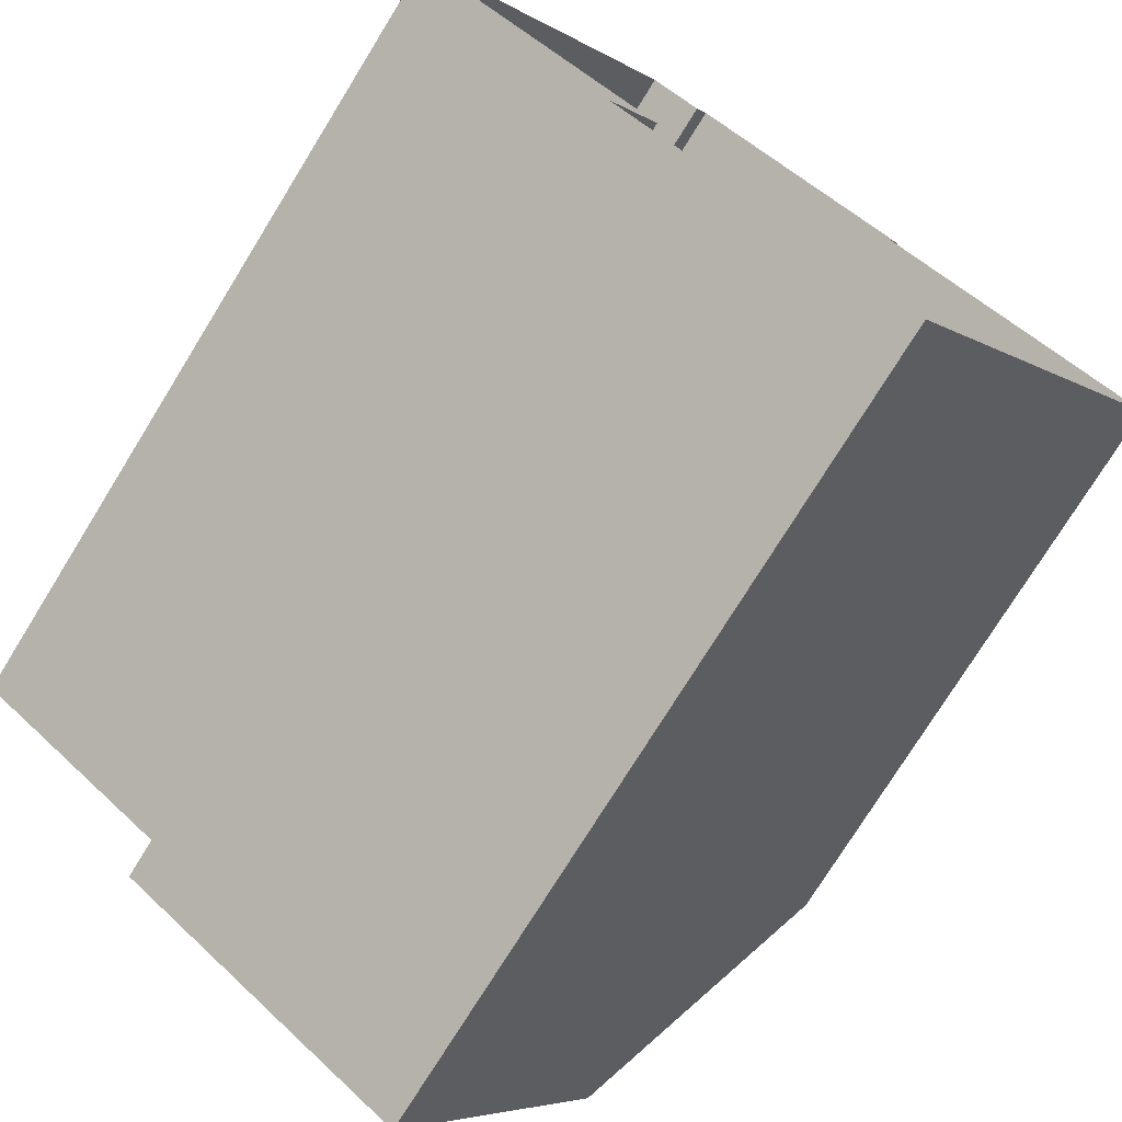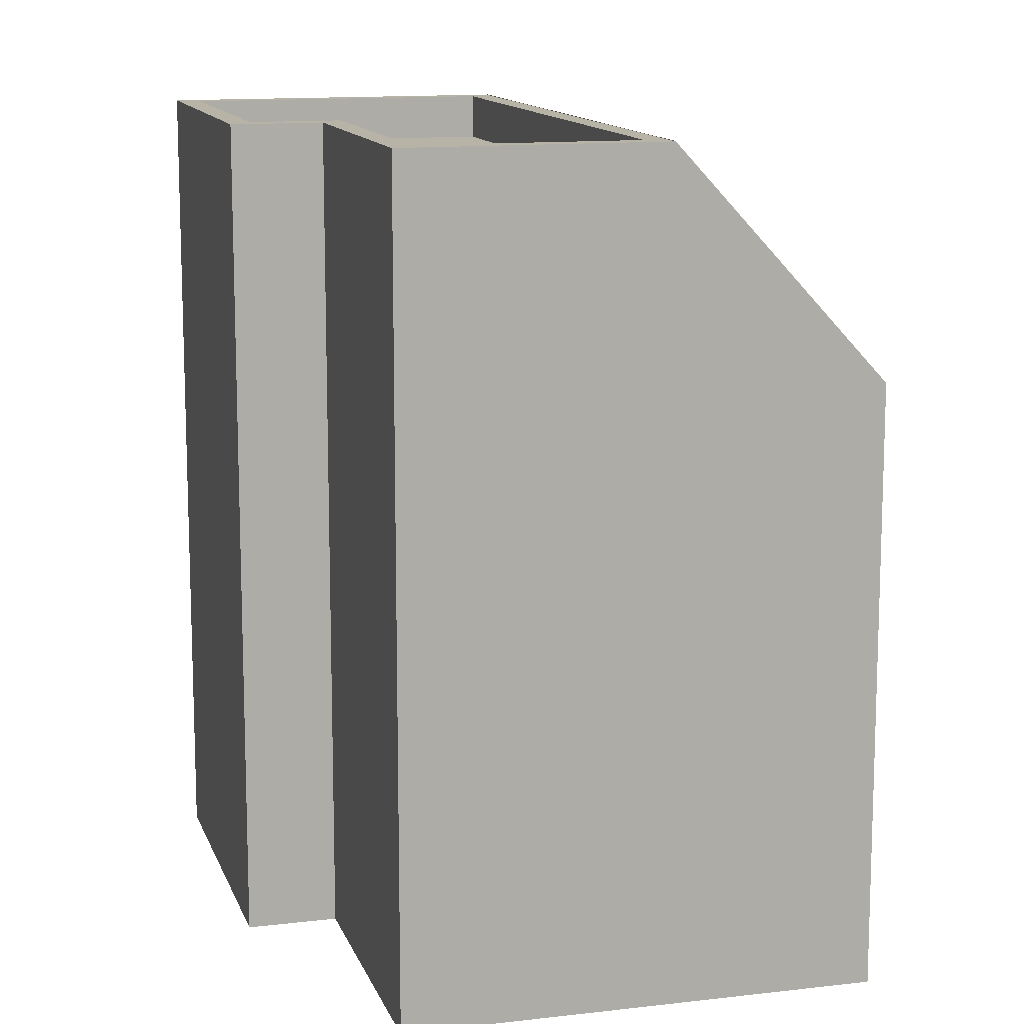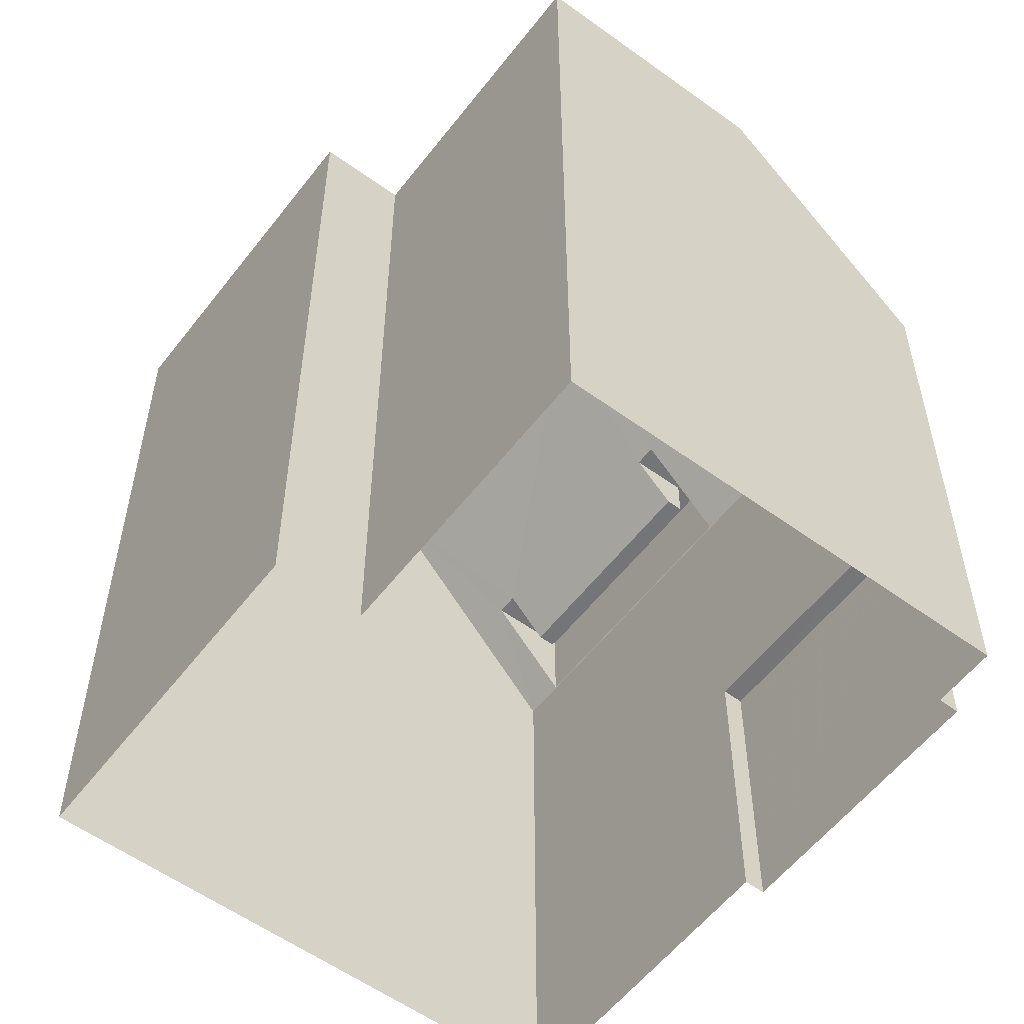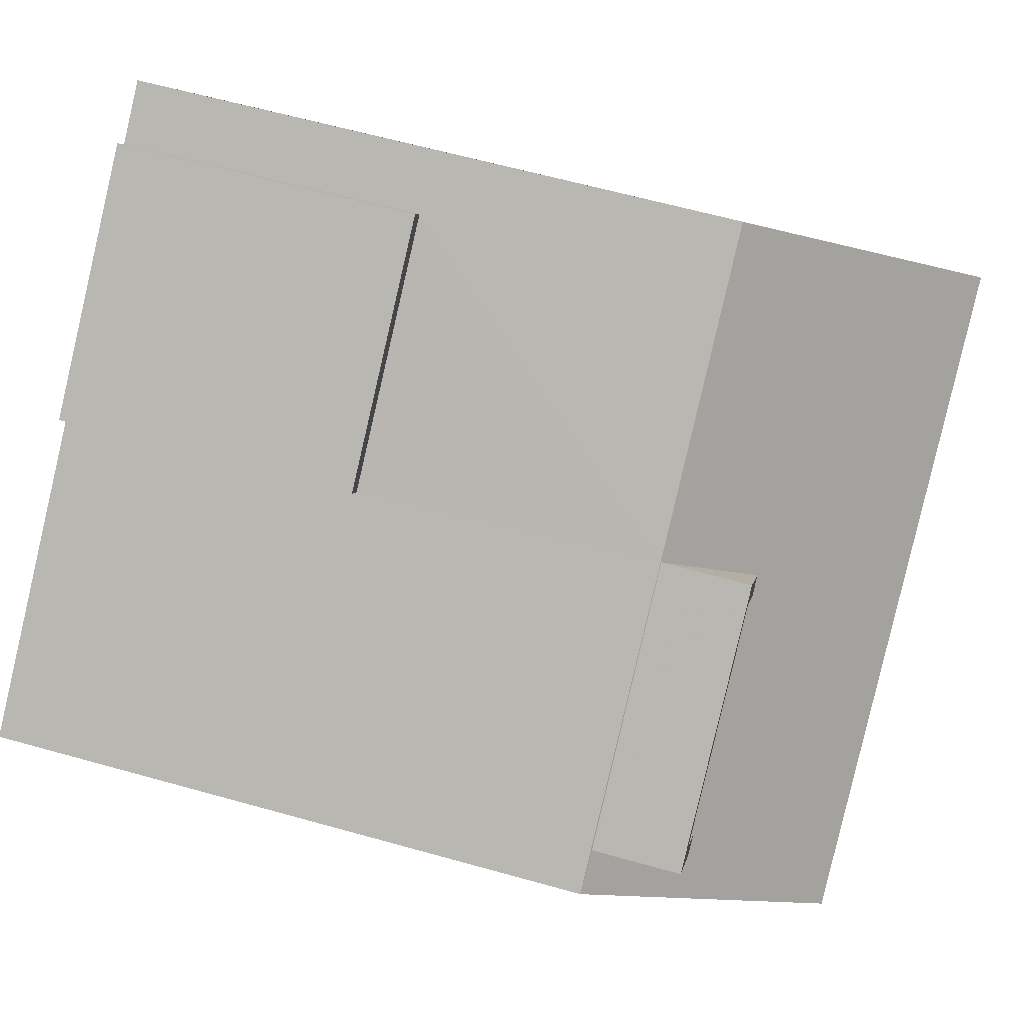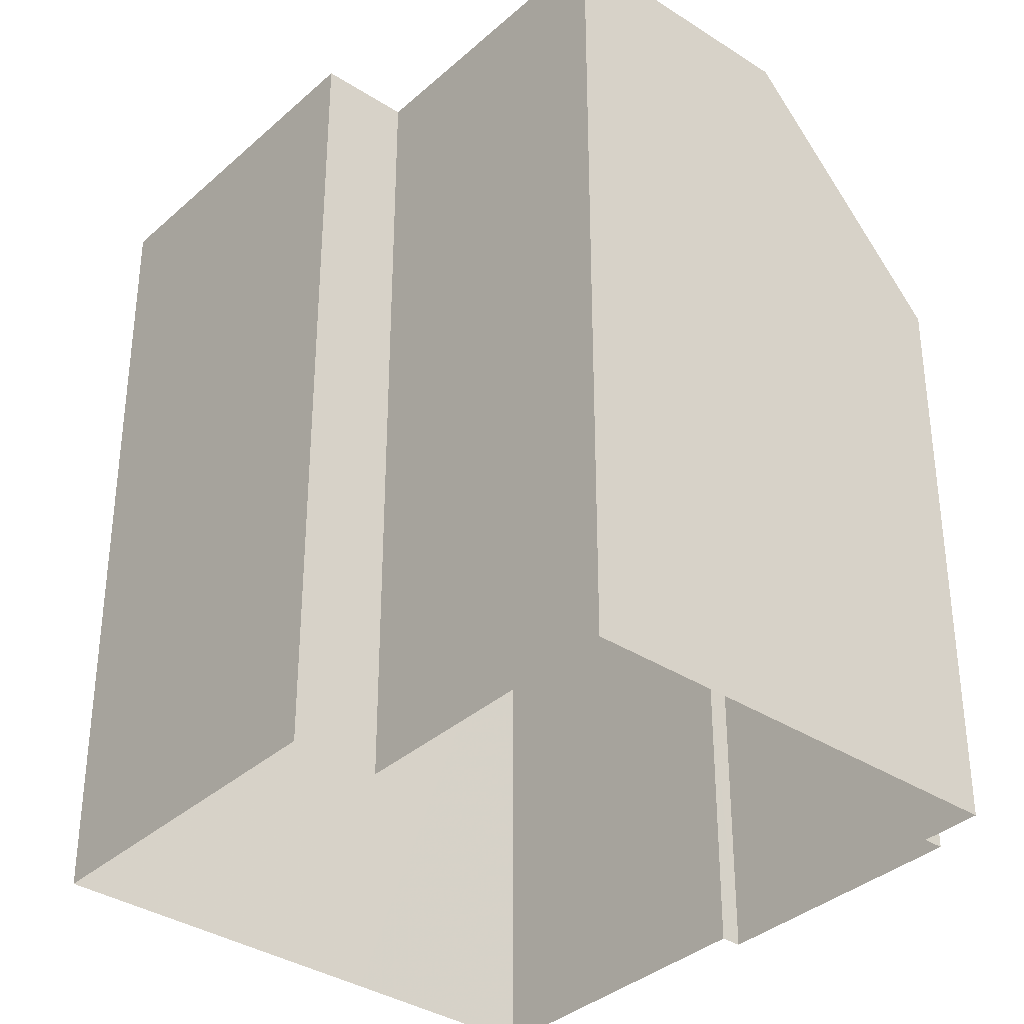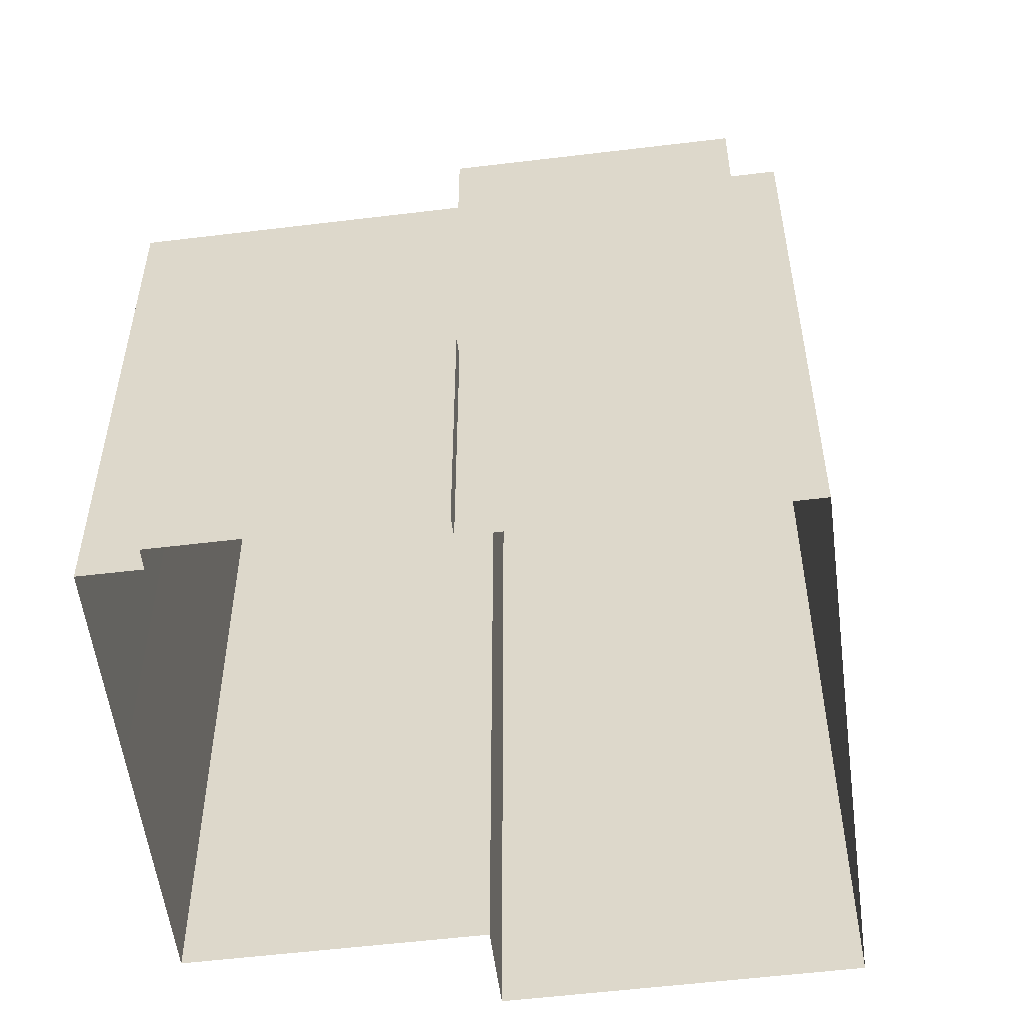
<metadata>
{"format":"obj","ext":"obj","renderer":"f3d","projection":"perspective","resolution":1024,"background":"white","views":[{"elev":-75.6,"azim":148.3,"up":"+Y"},{"elev":12.7,"azim":109.3,"up":"+Z"},{"elev":-56.6,"azim":87.5,"up":"+Z"},{"elev":61.8,"azim":-74.0,"up":"+Y"},{"elev":-35.6,"azim":84.1,"up":"+Z"},{"elev":-55.1,"azim":-138.0,"up":"+Z"}]}
</metadata>
<code>
v -9212 -3.755e+04 28.39
v -9216 -3.755e+04 28.39
v -9212 -3.755e+04 28.39
v -9209 -3.755e+04 28.39
v -9211 -3.755e+04 28.39
v -9218 -3.755e+04 28.39
v -9220 -3.755e+04 28.39
v -9216 -3.755e+04 28.39
v -9213 -3.754e+04 28.39
v -9213 -3.754e+04 28.39
v -9213 -3.754e+04 28.39
v -9216 -3.755e+04 28.39
v -9213 -3.754e+04 32.36
v -9213 -3.754e+04 32.36
v -9216 -3.755e+04 32.37
v -9216 -3.755e+04 32.37
v -9211 -3.755e+04 39.44
v -9213 -3.754e+04 36.37
v -9216 -3.755e+04 37.57
v -9215 -3.755e+04 39.44
v -9216 -3.755e+04 36.38
v -9216 -3.755e+04 36.39
v -9218 -3.755e+04 37.57
v -9218 -3.755e+04 39.44
v -9219 -3.755e+04 37.57
v -9220 -3.755e+04 36.38
v -9219 -3.755e+04 36.39
v -9216 -3.755e+04 37.57
v -9216 -3.755e+04 36.97
v -9219 -3.755e+04 36.97
v -9216 -3.755e+04 36.97
v -9219 -3.755e+04 36.97
v -9216 -3.755e+04 37.57
v -9219 -3.755e+04 37.57
v -9216 -3.755e+04 37.57
v -9219 -3.755e+04 37.57
v -9209 -3.755e+04 38.83
v -9211 -3.755e+04 38.83
v -9213 -3.755e+04 38.83
v -9218 -3.755e+04 38.84
v -9215 -3.755e+04 38.83
v -9212 -3.755e+04 38.83
v -9209 -3.755e+04 39.43
v -9209 -3.755e+04 39.43
v -9212 -3.755e+04 39.43
v -9215 -3.755e+04 39.43
v -9218 -3.755e+04 39.44
v -9216 -3.755e+04 39.43
v -9211 -3.755e+04 39.43
v -9211 -3.755e+04 39.43
v -9213 -3.755e+04 39.43
v -9218 -3.755e+04 39.44
v -9212 -3.755e+04 39.43
v -9212 -3.755e+04 39.43
f 1 2 3
f 4 3 5
f 6 7 8
f 2 6 3
f 9 5 10
f 11 10 12
f 10 8 12
f 5 3 8
f 3 6 8
f 5 8 10
f 13 14 15
f 16 13 15
f 17 18 19
f 20 17 19
f 18 21 22
f 19 18 22
f 20 23 24
f 25 26 24
f 27 21 26
f 20 19 28
f 27 22 21
f 23 29 30
f 28 29 23
f 25 27 26
f 23 25 24
f 20 28 23
f 29 31 32
f 30 29 32
f 19 33 28
f 34 25 23
f 35 33 19
f 36 34 33
f 34 36 25
f 36 33 35
f 37 38 39
f 38 40 39
f 39 41 42
f 39 40 41
f 43 44 45
f 46 47 48
f 43 49 44
f 50 49 47
f 44 51 45
f 52 47 46
f 50 47 52
f 44 49 50
f 53 46 54
f 51 53 45
f 46 48 54
f 45 53 54
f 16 15 12
f 8 16 12
f 14 11 12
f 15 14 12
f 13 11 14
f 13 10 11
f 7 26 16
f 7 16 8
f 26 21 16
f 13 21 18
f 9 13 18
f 10 13 9
f 16 21 13
f 9 18 5
f 5 18 49
f 18 17 49
f 7 6 26
f 47 24 26
f 6 47 26
f 24 47 20
f 20 49 17
f 20 47 49
f 30 32 34
f 23 30 34
f 33 32 31
f 33 34 32
f 29 33 31
f 29 28 33
f 27 36 35
f 22 27 35
f 19 22 35
f 27 25 36
f 50 40 38
f 50 52 40
f 44 38 37
f 44 50 38
f 44 37 39
f 51 44 39
f 53 39 42
f 53 51 39
f 53 42 41
f 46 53 41
f 46 41 40
f 52 46 40
f 43 4 5
f 49 43 5
f 43 3 4
f 43 45 3
f 54 1 3
f 45 54 3
f 54 2 1
f 54 48 2
f 48 6 2
f 48 47 6

</code>
